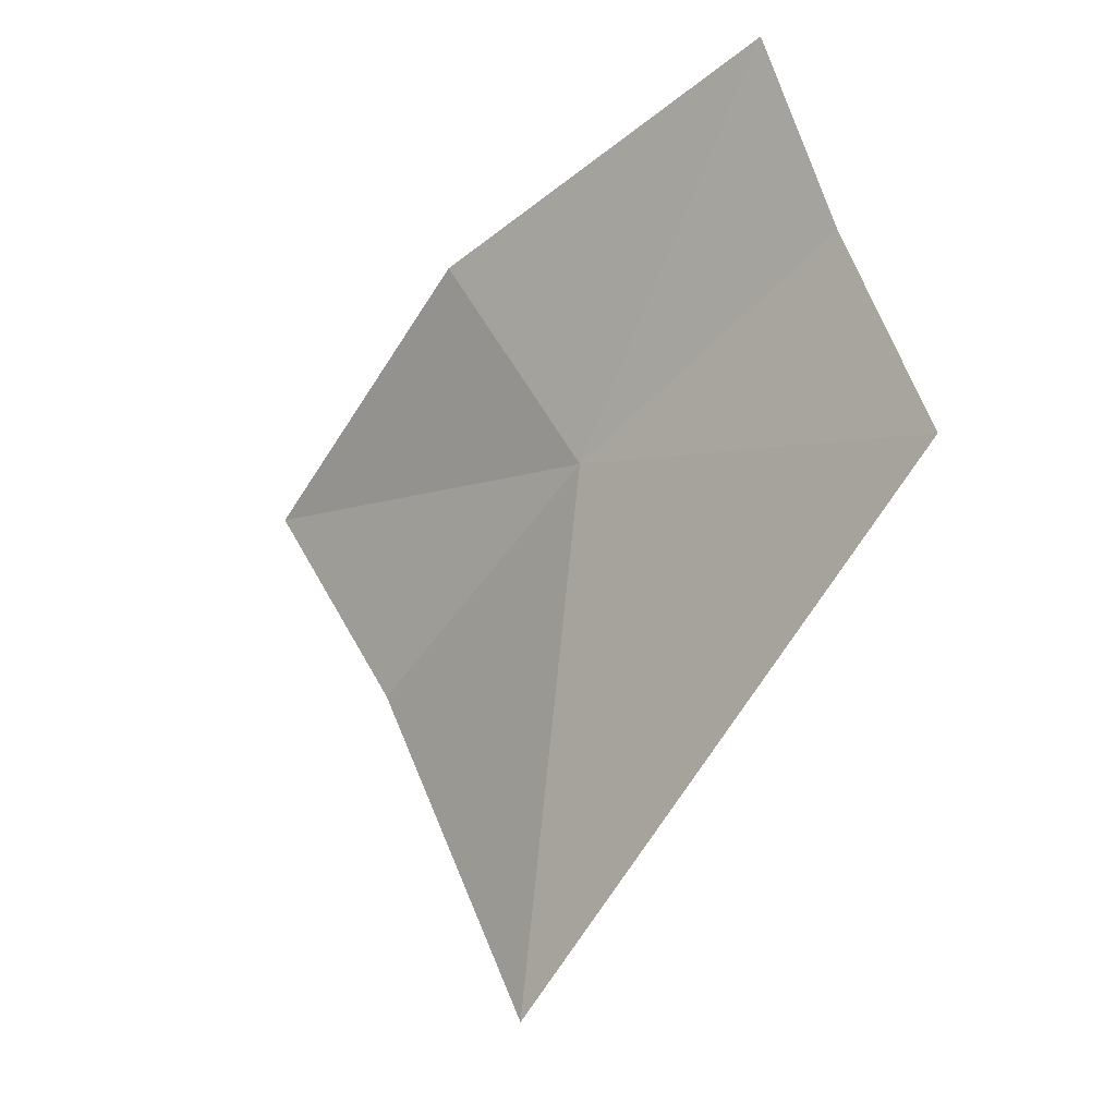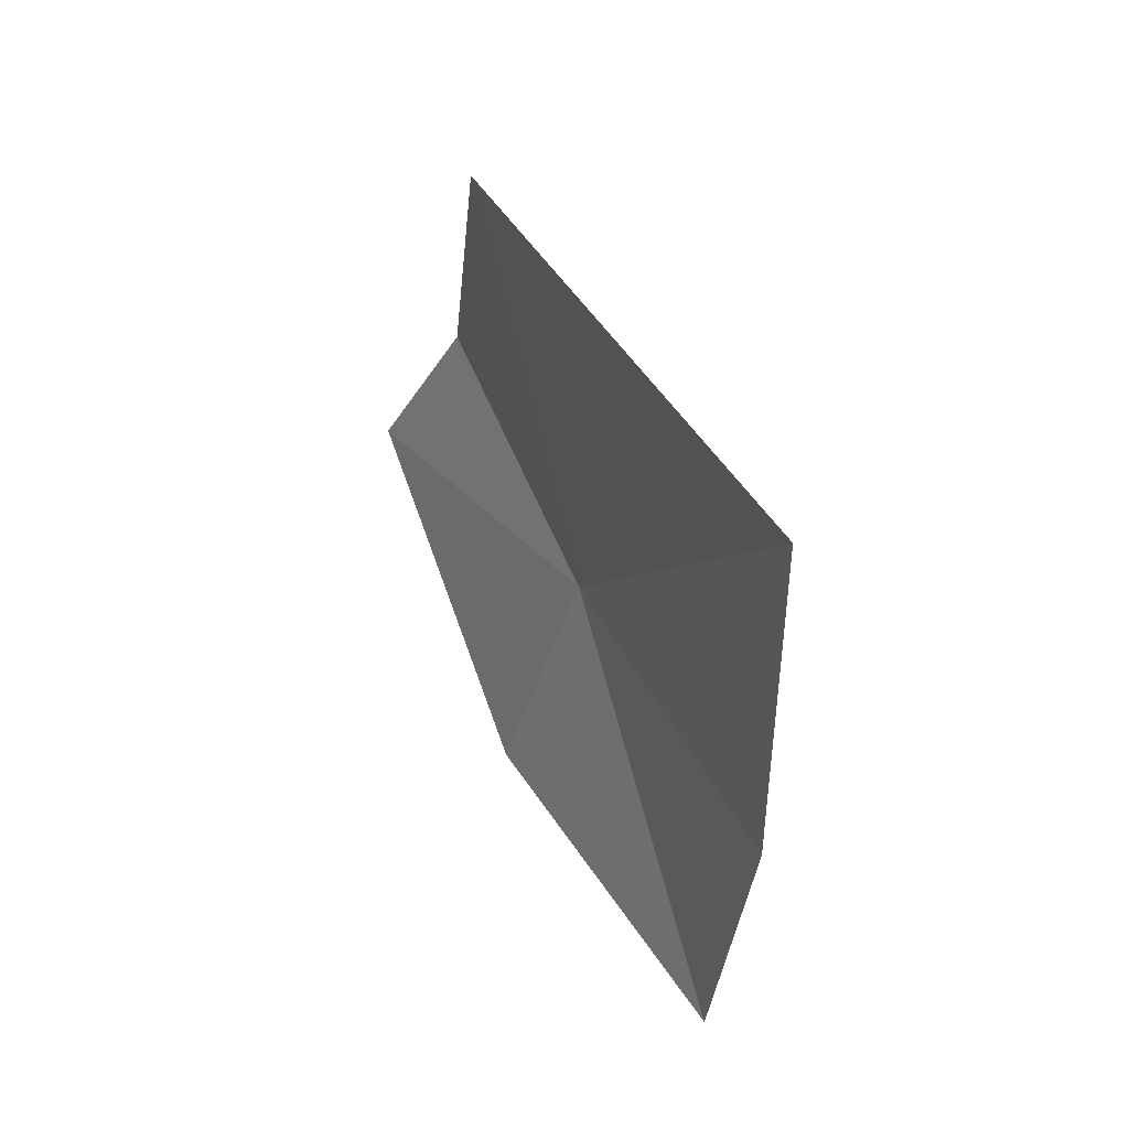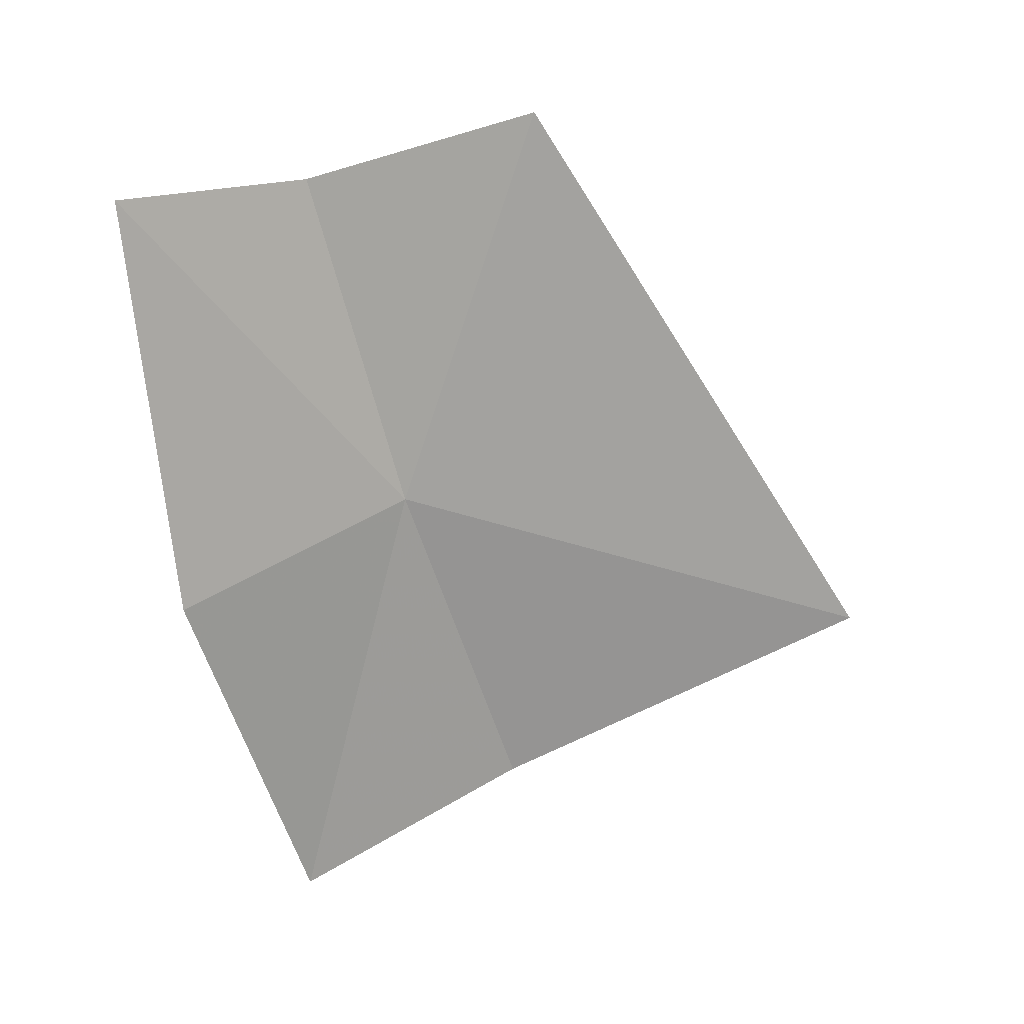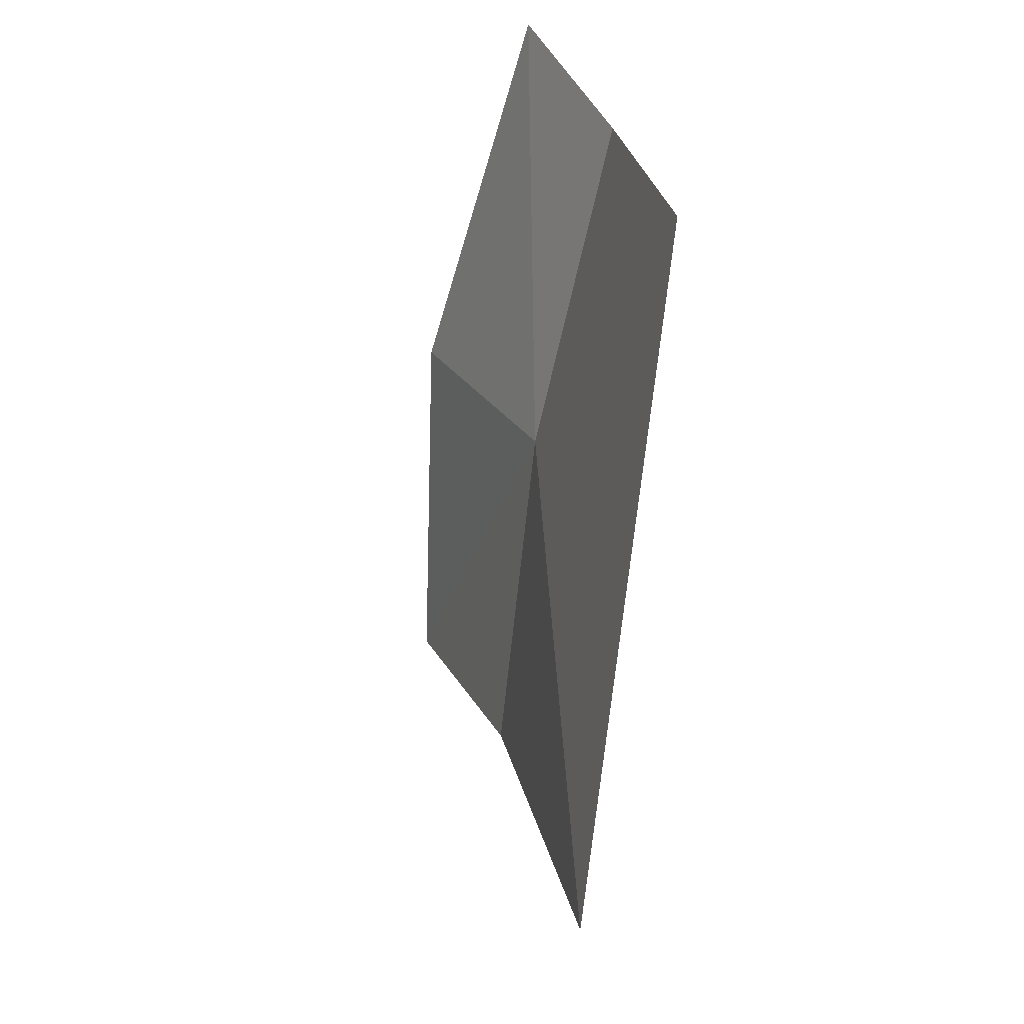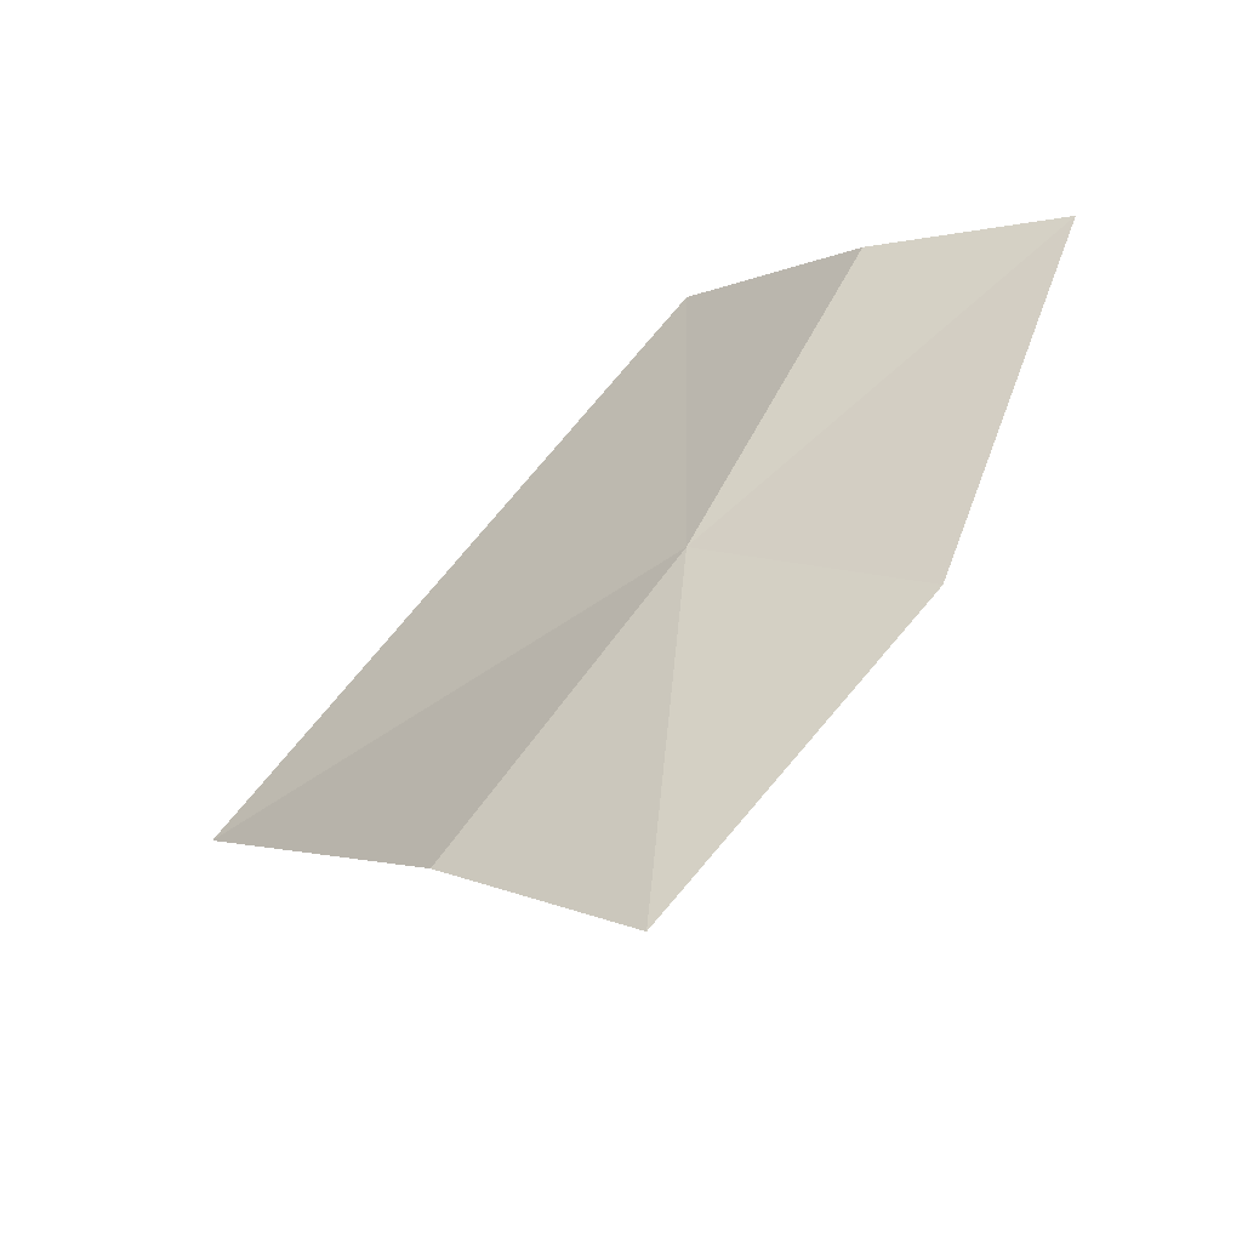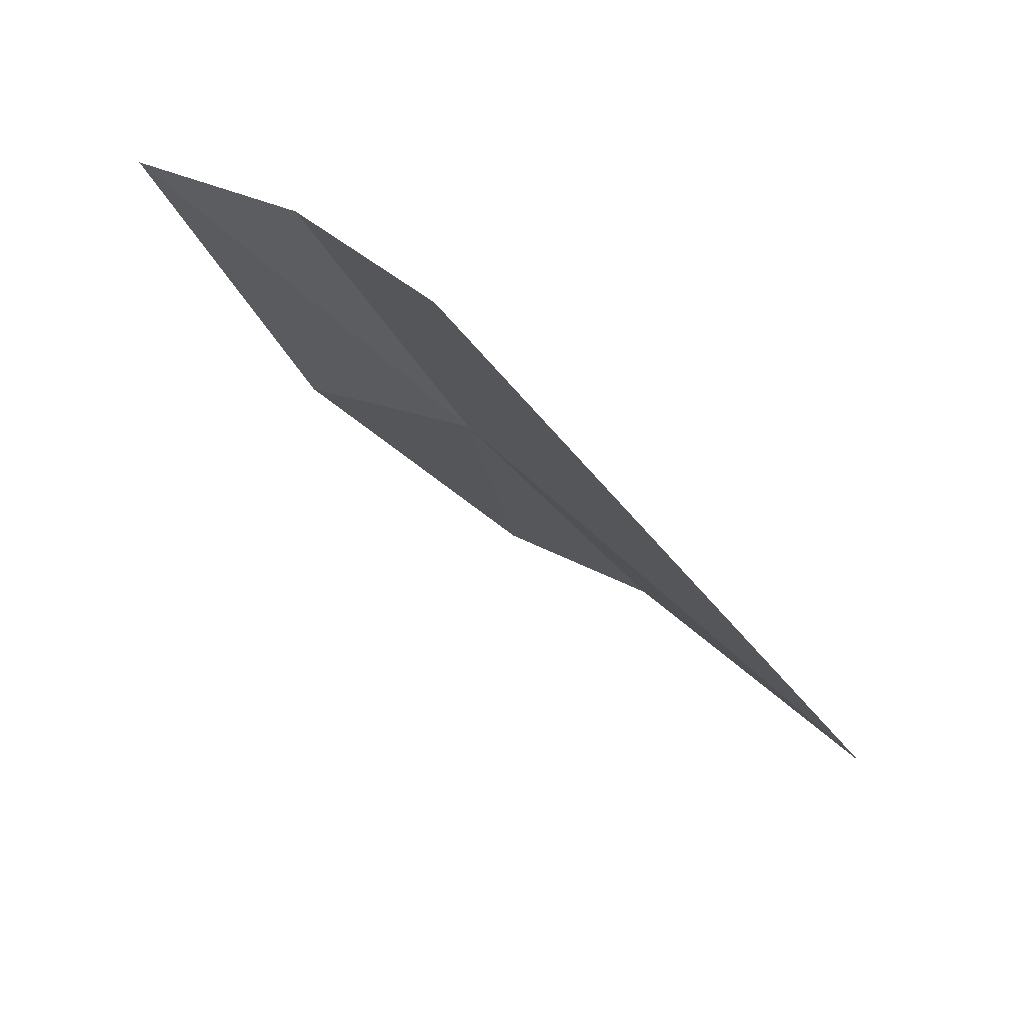
<metadata>
{"format":"obj","ext":"obj","renderer":"f3d","projection":"perspective","resolution":1024,"background":"white","views":[{"elev":-28.3,"azim":114.8,"up":"+Z"},{"elev":-18.5,"azim":176.8,"up":"+Y"},{"elev":-2.5,"azim":85.6,"up":"+Y"},{"elev":-47.0,"azim":145.3,"up":"+Z"},{"elev":-30.0,"azim":-39.3,"up":"+Y"},{"elev":53.6,"azim":145.1,"up":"+Y"}]}
</metadata>
<code>
v -7.528 5.565 36.56
v -7.252 5.061 37.53
v -6.665 6.754 37.78
v -8.085 3.772 36.99
v -7.033 7.237 36.01
v -6.991 6.92 37
v -8.213 4.291 36.01
v -8.117 5.023 34.37
f 1 2 3
f 1 4 2
f 1 6 5
f 1 8 7
f 1 7 4
f 1 5 8
f 1 3 6

</code>
